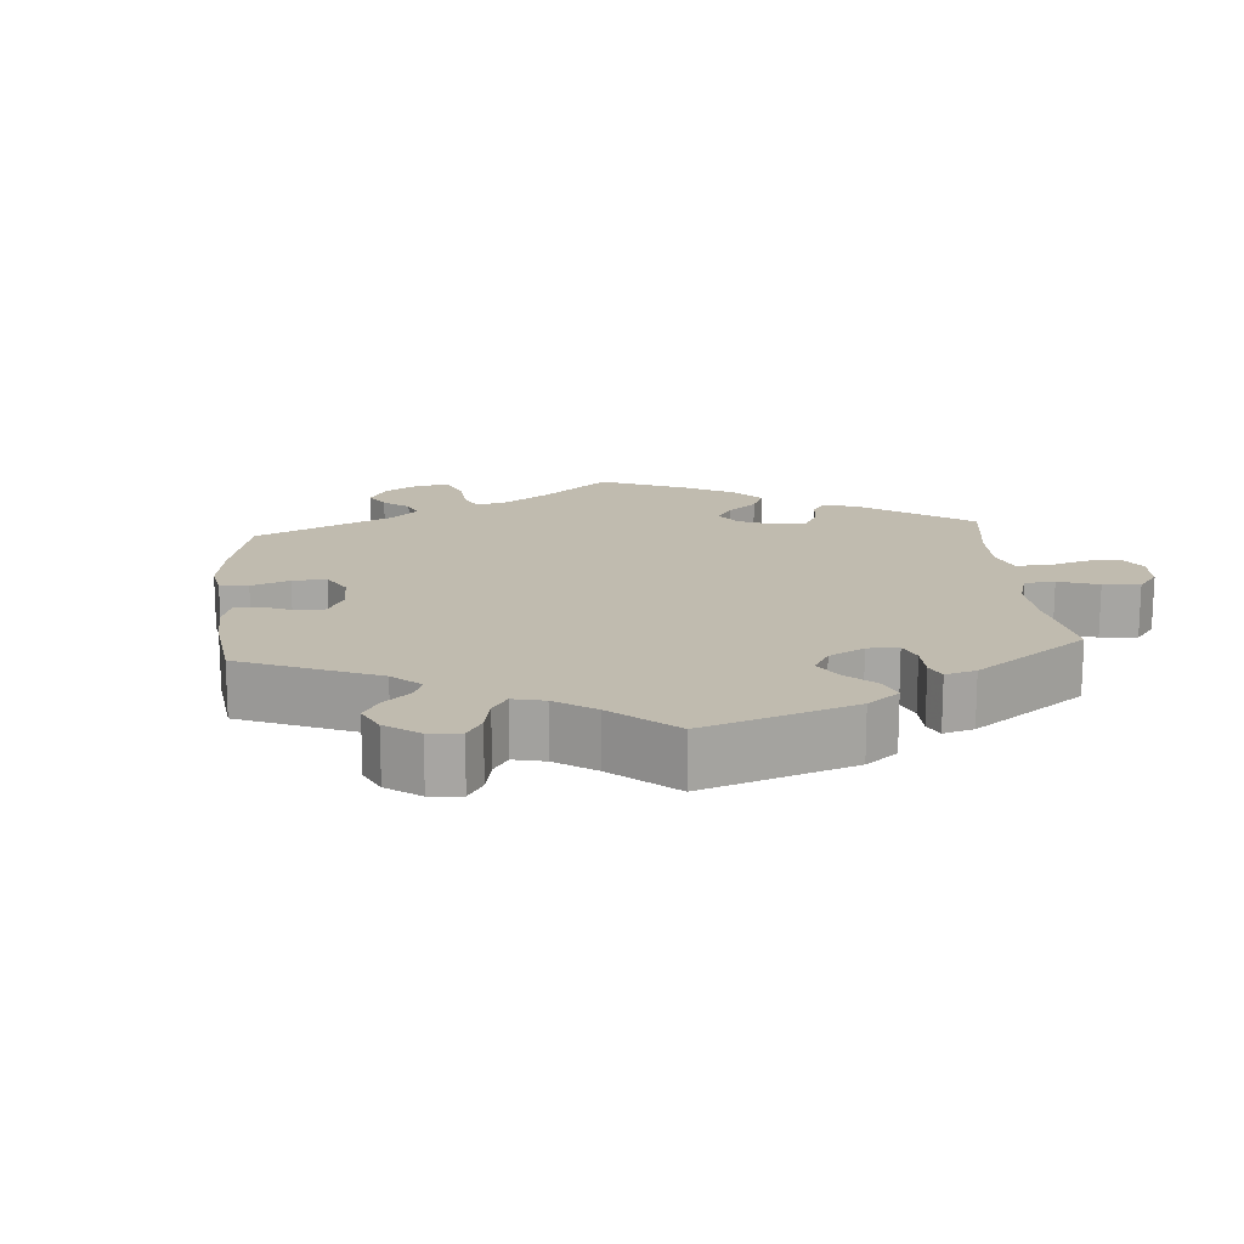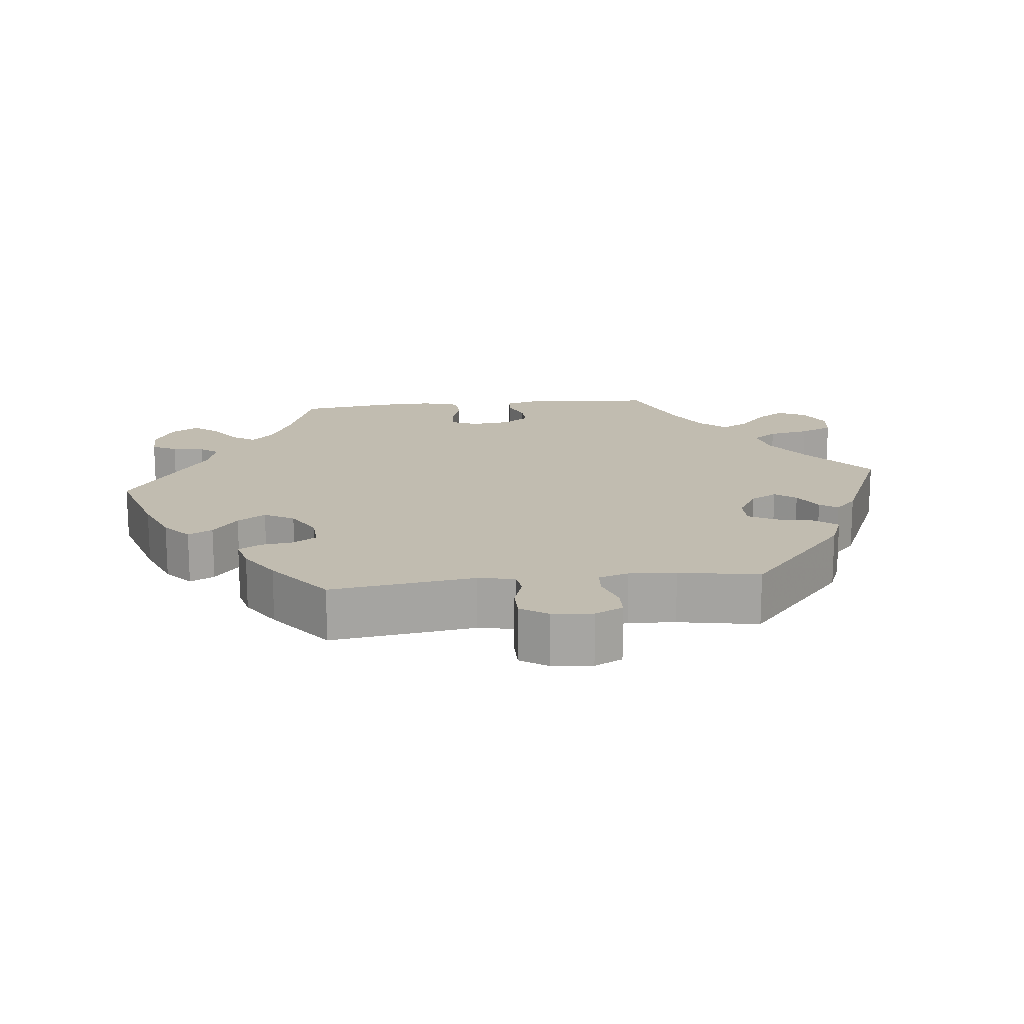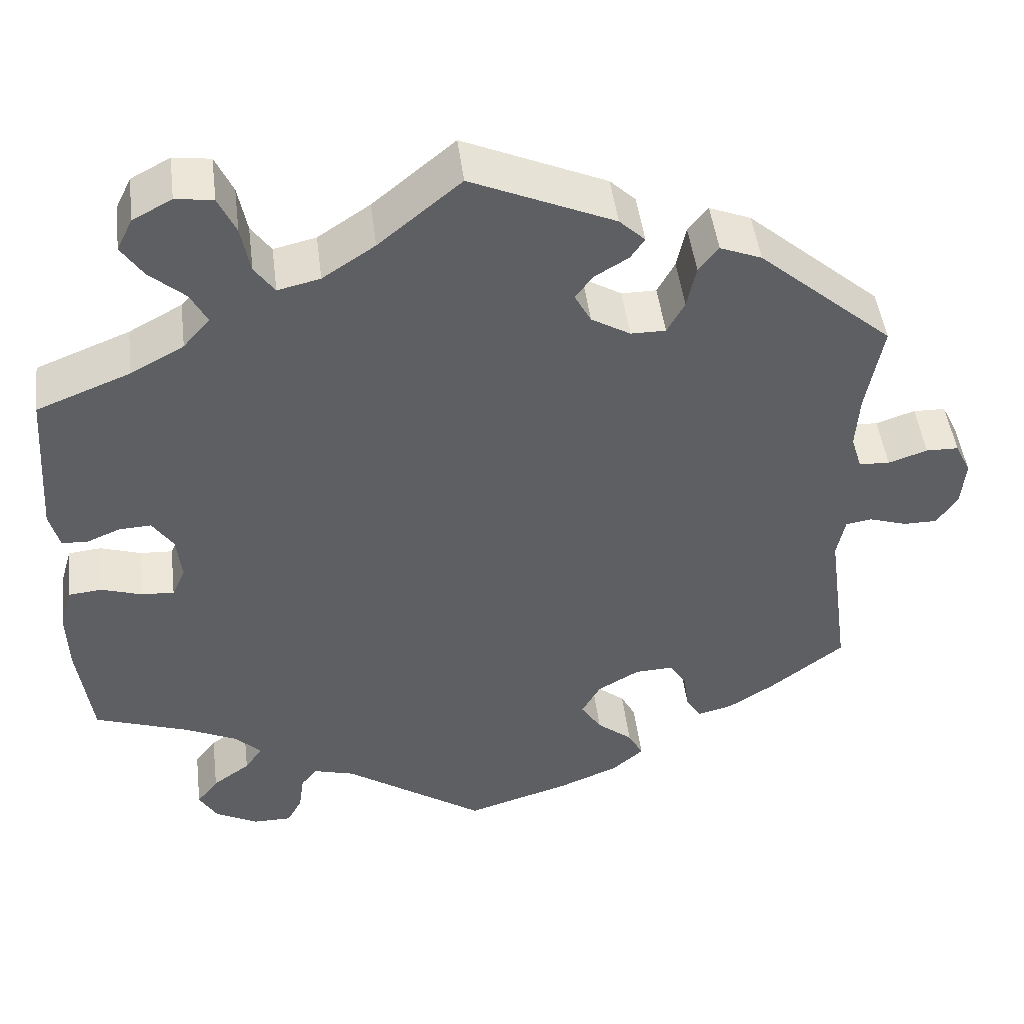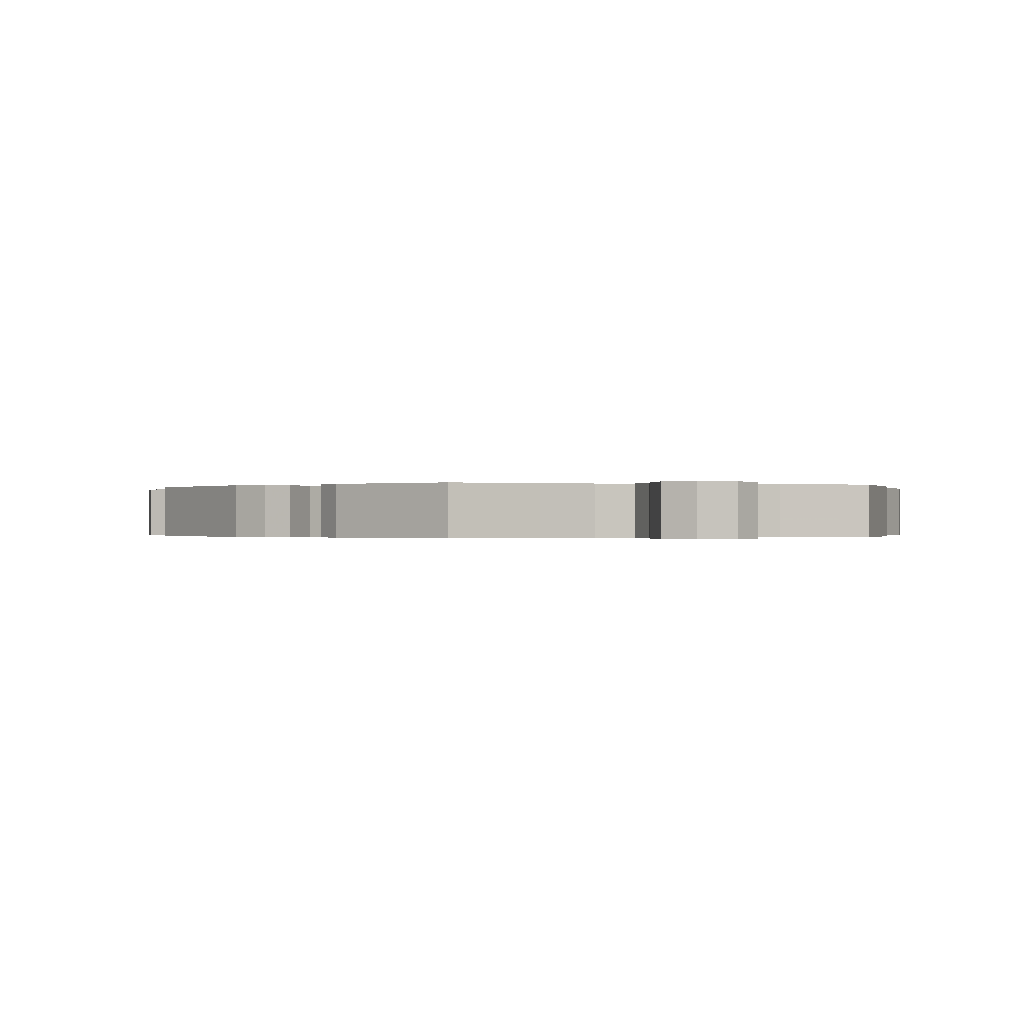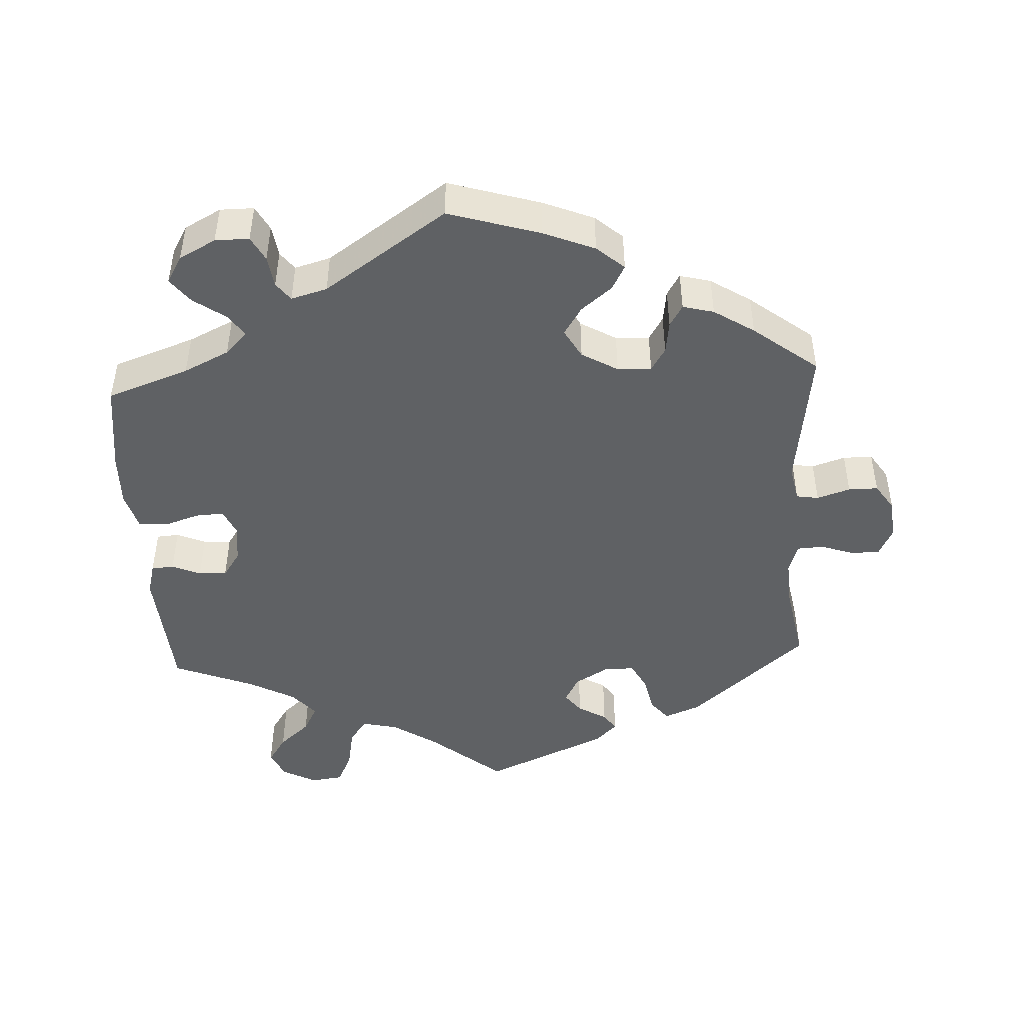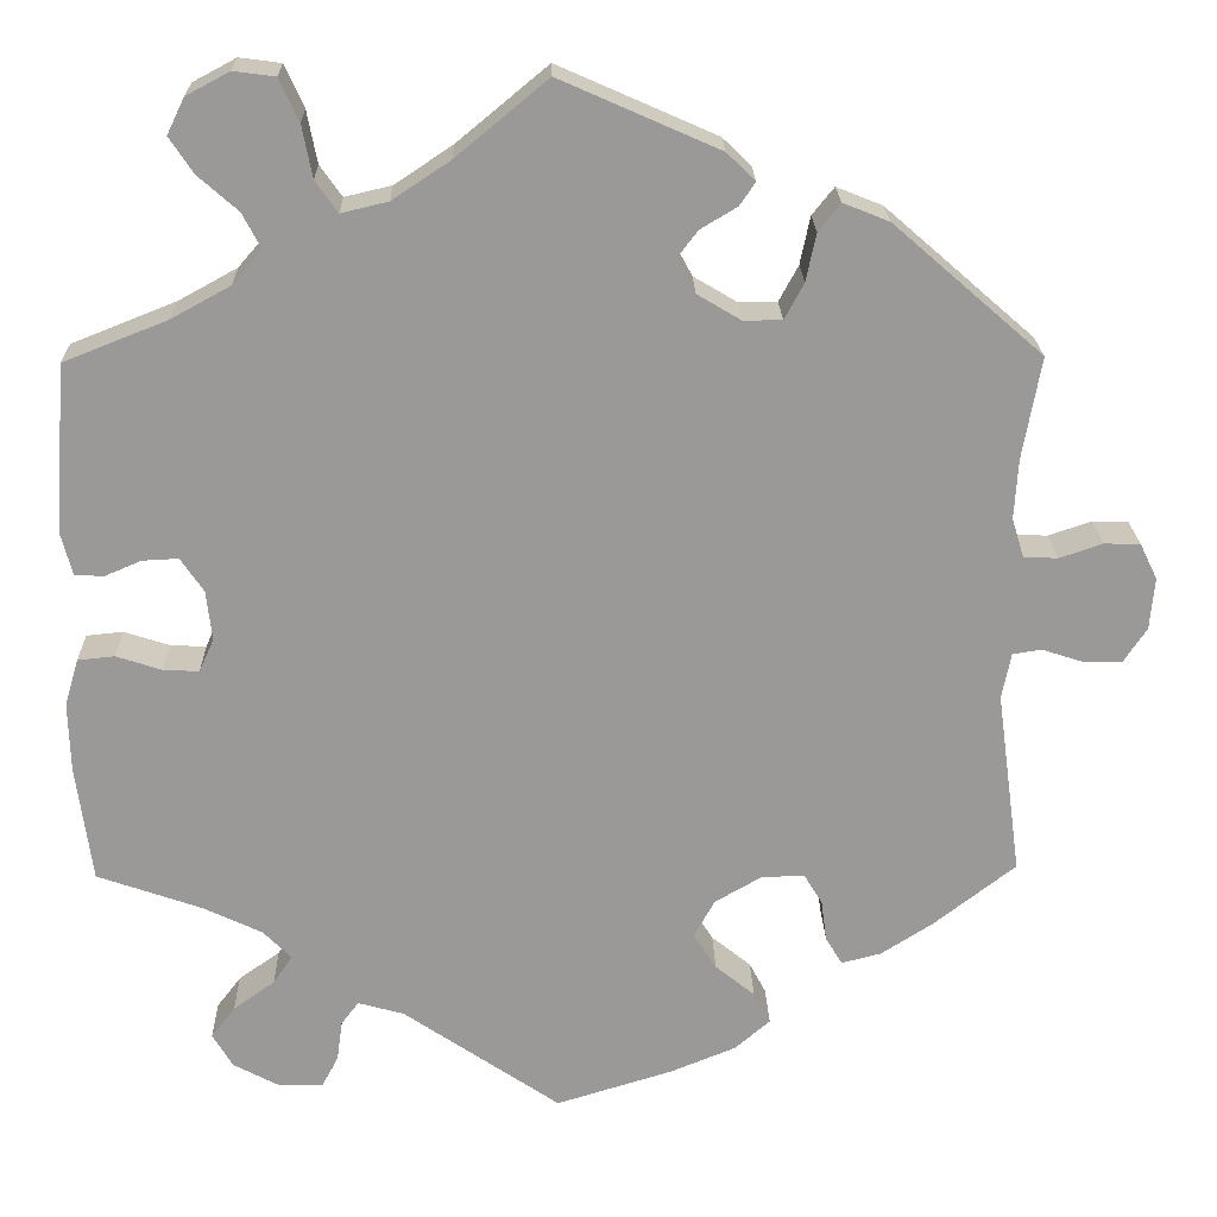
<metadata>
{"format":"obj","ext":"obj","renderer":"f3d","projection":"perspective","resolution":1024,"background":"white","views":[{"elev":16.2,"azim":-64.8,"up":"+Y"},{"elev":16.5,"azim":-96.3,"up":"+Y"},{"elev":47.3,"azim":172.9,"up":"+Z"},{"elev":-0.2,"azim":13.6,"up":"+Y"},{"elev":-46.4,"azim":-176.9,"up":"+Y"},{"elev":21.2,"azim":178.6,"up":"+Z"}]}
</metadata>
<code>
v 0.386 0.07 -0.329
v 0.323 0.07 -0.359
v 0.292 0.07 -0.39
v 0.313 0.07 -0.421
v 0.358 0.07 -0.453
v 0.384 0.07 -0.487
v 0.362 0.07 -0.524
v 0.311 0.07 -0.551
v 0.264 0.07 -0.551
v 0.246 0.07 -0.517
v 0.24 0.07 -0.473
v 0.221 0.07 -0.448
v 0.171 0.07 -0.462
v 0.001 0.07 -0.578
v -0.126 0.07 -0.539
v -0.197 0.07 -0.51
v -0.235 0.07 -0.477
v -0.217 0.07 -0.443
v -0.174 0.07 -0.408
v -0.149 0.07 -0.369
v -0.172 0.07 -0.328
v -0.222 0.07 -0.299
v -0.269 0.07 -0.297
v -0.289 0.07 -0.33
v -0.295 0.07 -0.375
v -0.313 0.07 -0.405
v -0.356 0.07 -0.394
v -0.412 0.07 -0.358
v -0.501 0.07 -0.289
v -0.474 0.07 -0.089
v -0.484 0.07 -0.039
v -0.515 0.07 -0.034
v -0.561 0.07 -0.049
v -0.602 0.07 -0.049
v -0.627 0.07 -0.011
v -0.632 0.07 0.045
v -0.613 0.07 0.084
v -0.574 0.07 0.085
v -0.527 0.07 0.069
v -0.49 0.07 0.071
v -0.477 0.07 0.113
v -0.481 0.07 0.178
v -0.501 0.07 0.289
v -0.339 0.07 0.43
v -0.289 0.07 0.45
v -0.265 0.07 0.42
v -0.254 0.07 0.368
v -0.233 0.07 0.329
v -0.191 0.07 0.329
v -0.144 0.07 0.357
v -0.124 0.07 0.394
v -0.146 0.07 0.423
v -0.186 0.07 0.447
v -0.203 0.07 0.472
v -0.172 0.07 0.502
v 0 0.07 0.578
v 0.099 0.07 0.496
v 0.162 0.07 0.454
v 0.213 0.07 0.442
v 0.237 0.07 0.476
v 0.248 0.07 0.533
v 0.269 0.07 0.579
v 0.314 0.07 0.585
v 0.361 0.07 0.56
v 0.38 0.07 0.521
v 0.354 0.07 0.482
v 0.311 0.07 0.444
v 0.291 0.07 0.406
v 0.323 0.07 0.369
v 0.387 0.07 0.334
v 0.5 0.07 0.289
v 0.513 0.07 0.105
v 0.501 0.07 0.06
v 0.47 0.07 0.058
v 0.43 0.07 0.075
v 0.391 0.07 0.077
v 0.366 0.07 0.04
v 0.36 0.07 -0.014
v 0.376 0.07 -0.05
v 0.415 0.07 -0.048
v 0.464 0.07 -0.032
v 0.504 0.07 -0.036
v 0.519 0.07 -0.087
v 0.517 0.07 -0.162
v 0.5 0.07 -0.289
v 0.386 0 -0.329
v 0.323 0 -0.359
v 0.292 0 -0.39
v 0.313 0 -0.421
v 0.358 0 -0.453
v 0.384 0 -0.487
v 0.362 0 -0.524
v 0.311 0 -0.551
v 0.264 0 -0.551
v 0.246 0 -0.517
v 0.24 0 -0.473
v 0.221 0 -0.448
v 0.171 0 -0.462
v 0.001 0 -0.578
v -0.126 0 -0.539
v -0.197 0 -0.51
v -0.235 0 -0.477
v -0.217 0 -0.443
v -0.174 0 -0.408
v -0.149 0 -0.369
v -0.172 0 -0.328
v -0.222 0 -0.299
v -0.269 0 -0.297
v -0.289 0 -0.33
v -0.295 0 -0.375
v -0.313 0 -0.405
v -0.356 0 -0.394
v -0.412 0 -0.358
v -0.501 0 -0.289
v -0.474 0 -0.089
v -0.484 0 -0.039
v -0.515 0 -0.034
v -0.561 0 -0.049
v -0.602 0 -0.049
v -0.627 0 -0.011
v -0.632 0 0.045
v -0.613 0 0.084
v -0.574 0 0.085
v -0.527 0 0.069
v -0.49 0 0.071
v -0.477 0 0.113
v -0.481 0 0.178
v -0.501 0 0.289
v -0.339 0 0.43
v -0.289 0 0.45
v -0.265 0 0.42
v -0.254 0 0.368
v -0.233 0 0.329
v -0.191 0 0.329
v -0.144 0 0.357
v -0.124 0 0.394
v -0.146 0 0.423
v -0.186 0 0.447
v -0.203 0 0.472
v -0.172 0 0.502
v 0 0 0.578
v 0.099 0 0.496
v 0.162 0 0.454
v 0.213 0 0.442
v 0.237 0 0.476
v 0.248 0 0.533
v 0.269 0 0.579
v 0.314 0 0.585
v 0.361 0 0.56
v 0.38 0 0.521
v 0.354 0 0.482
v 0.311 0 0.444
v 0.291 0 0.406
v 0.323 0 0.369
v 0.387 0 0.334
v 0.5 0 0.289
v 0.513 0 0.105
v 0.501 0 0.06
v 0.47 0 0.058
v 0.43 0 0.075
v 0.391 0 0.077
v 0.366 0 0.04
v 0.36 0 -0.014
v 0.376 0 -0.05
v 0.415 0 -0.048
v 0.464 0 -0.032
v 0.504 0 -0.036
v 0.519 0 -0.087
v 0.517 0 -0.162
v 0.5 0 -0.289
f 84 85 1
f 83 84 1 2
f 80 81 82 83
f 79 80 83 2
f 78 79 2 3
f 77 78 3
f 72 73 74 75
f 70 71 72 75
f 69 70 75 76
f 68 69 76 77
f 64 65 66 67
f 64 67 68
f 63 64 68
f 60 61 62 63
f 59 60 63 68
f 58 59 68 77
f 54 55 56 57
f 52 53 54 57
f 51 52 57 58
f 50 51 58 77
f 44 45 46 47
f 42 43 44 47
f 41 42 47 48
f 40 41 48 49
f 36 37 38 39
f 36 39 40
f 35 36 40
f 32 33 34 35
f 31 32 35 40
f 30 31 40 49
f 24 25 26 27
f 23 24 27 28
f 16 17 18 19
f 16 19 20
f 13 14 15 16
f 12 13 16 20
f 8 9 10 11
f 8 11 12
f 7 8 12
f 4 5 6 7
f 3 4 7 12
f 23 28 29 30
f 22 23 30 49
f 21 22 49 50
f 20 21 50 77
f 3 12 20 77
f 86 170 169
f 87 86 169 168
f 168 167 166 165
f 87 168 165 164
f 88 87 164 163
f 88 163 162
f 160 159 158 157
f 160 157 156 155
f 161 160 155 154
f 162 161 154 153
f 152 151 150 149
f 153 152 149
f 153 149 148
f 148 147 146 145
f 153 148 145 144
f 162 153 144 143
f 142 141 140 139
f 142 139 138 137
f 143 142 137 136
f 162 143 136 135
f 132 131 130 129
f 132 129 128 127
f 133 132 127 126
f 134 133 126 125
f 124 123 122 121
f 125 124 121
f 125 121 120
f 120 119 118 117
f 125 120 117 116
f 134 125 116 115
f 112 111 110 109
f 113 112 109 108
f 104 103 102 101
f 105 104 101
f 101 100 99 98
f 105 101 98 97
f 96 95 94 93
f 97 96 93
f 97 93 92
f 92 91 90 89
f 97 92 89 88
f 115 114 113 108
f 134 115 108 107
f 135 134 107 106
f 162 135 106 105
f 162 105 97 88
f 1 86 87 2
f 2 87 88 3
f 3 88 89 4
f 4 89 90 5
f 5 90 91 6
f 6 91 92 7
f 7 92 93 8
f 8 93 94 9
f 9 94 95 10
f 10 95 96 11
f 11 96 97 12
f 12 97 98 13
f 13 98 99 14
f 14 99 100 15
f 15 100 101 16
f 16 101 102 17
f 17 102 103 18
f 18 103 104 19
f 19 104 105 20
f 20 105 106 21
f 21 106 107 22
f 22 107 108 23
f 23 108 109 24
f 24 109 110 25
f 25 110 111 26
f 26 111 112 27
f 27 112 113 28
f 28 113 114 29
f 29 114 115 30
f 30 115 116 31
f 31 116 117 32
f 32 117 118 33
f 33 118 119 34
f 34 119 120 35
f 35 120 121 36
f 36 121 122 37
f 37 122 123 38
f 38 123 124 39
f 39 124 125 40
f 40 125 126 41
f 41 126 127 42
f 42 127 128 43
f 43 128 129 44
f 44 129 130 45
f 45 130 131 46
f 46 131 132 47
f 47 132 133 48
f 48 133 134 49
f 49 134 135 50
f 50 135 136 51
f 51 136 137 52
f 52 137 138 53
f 53 138 139 54
f 54 139 140 55
f 55 140 141 56
f 56 141 142 57
f 57 142 143 58
f 58 143 144 59
f 59 144 145 60
f 60 145 146 61
f 61 146 147 62
f 62 147 148 63
f 63 148 149 64
f 64 149 150 65
f 65 150 151 66
f 66 151 152 67
f 67 152 153 68
f 68 153 154 69
f 69 154 155 70
f 70 155 156 71
f 71 156 157 72
f 72 157 158 73
f 73 158 159 74
f 74 159 160 75
f 75 160 161 76
f 76 161 162 77
f 77 162 163 78
f 78 163 164 79
f 79 164 165 80
f 80 165 166 81
f 81 166 167 82
f 82 167 168 83
f 83 168 169 84
f 84 169 170 85
f 85 170 86 1

</code>
